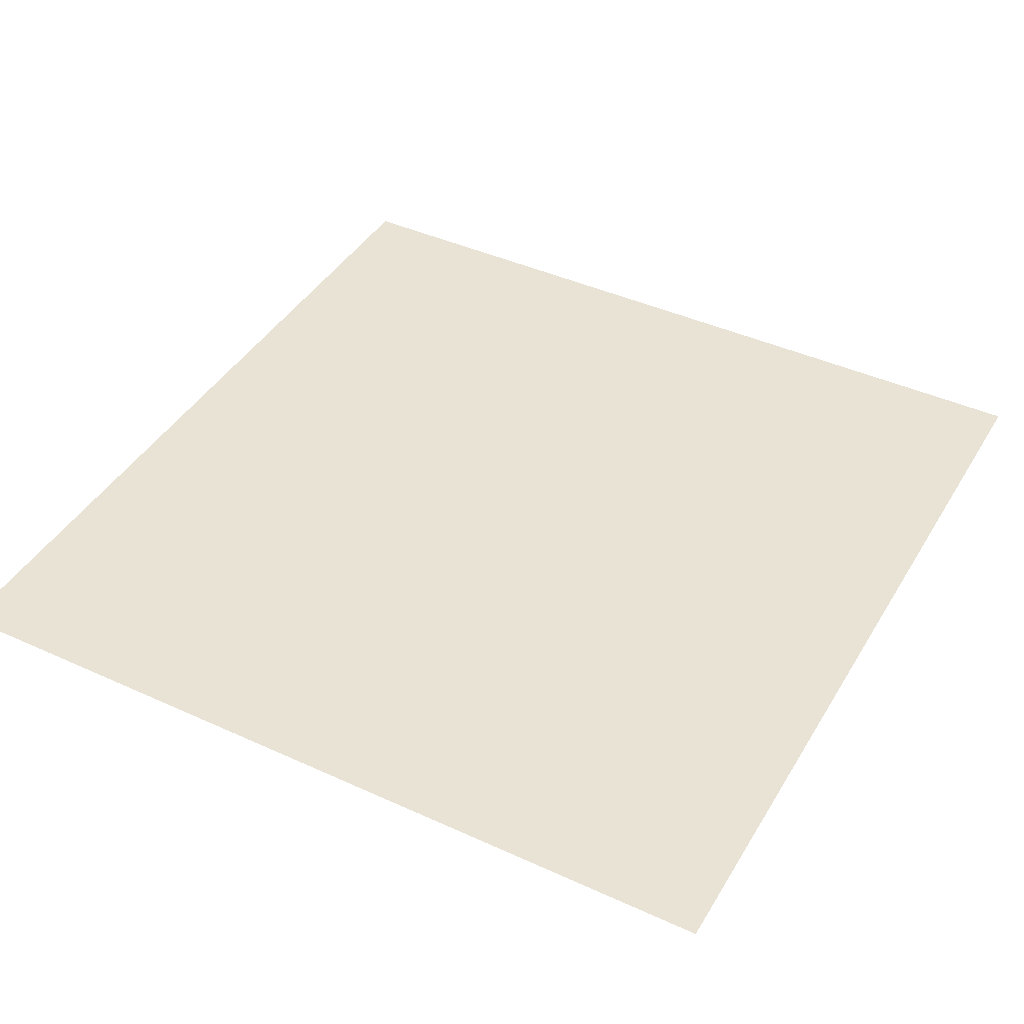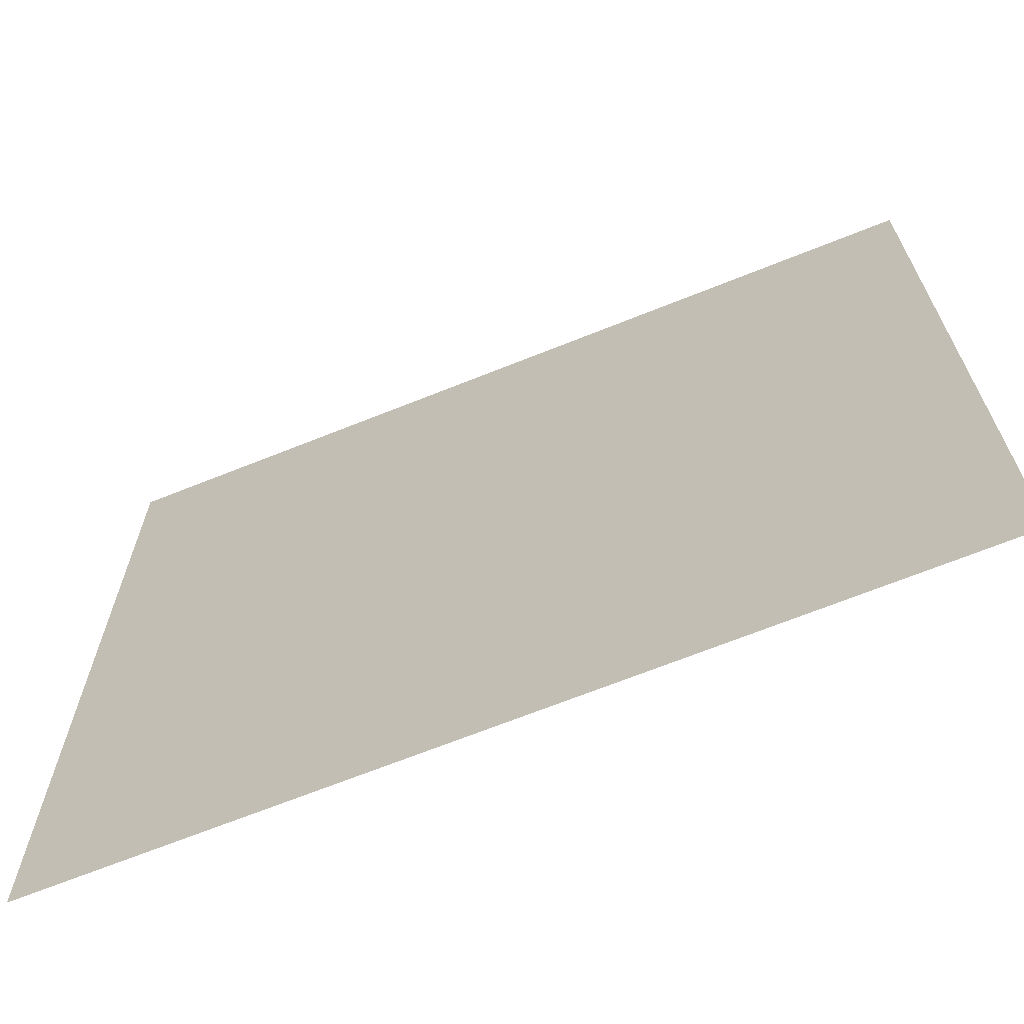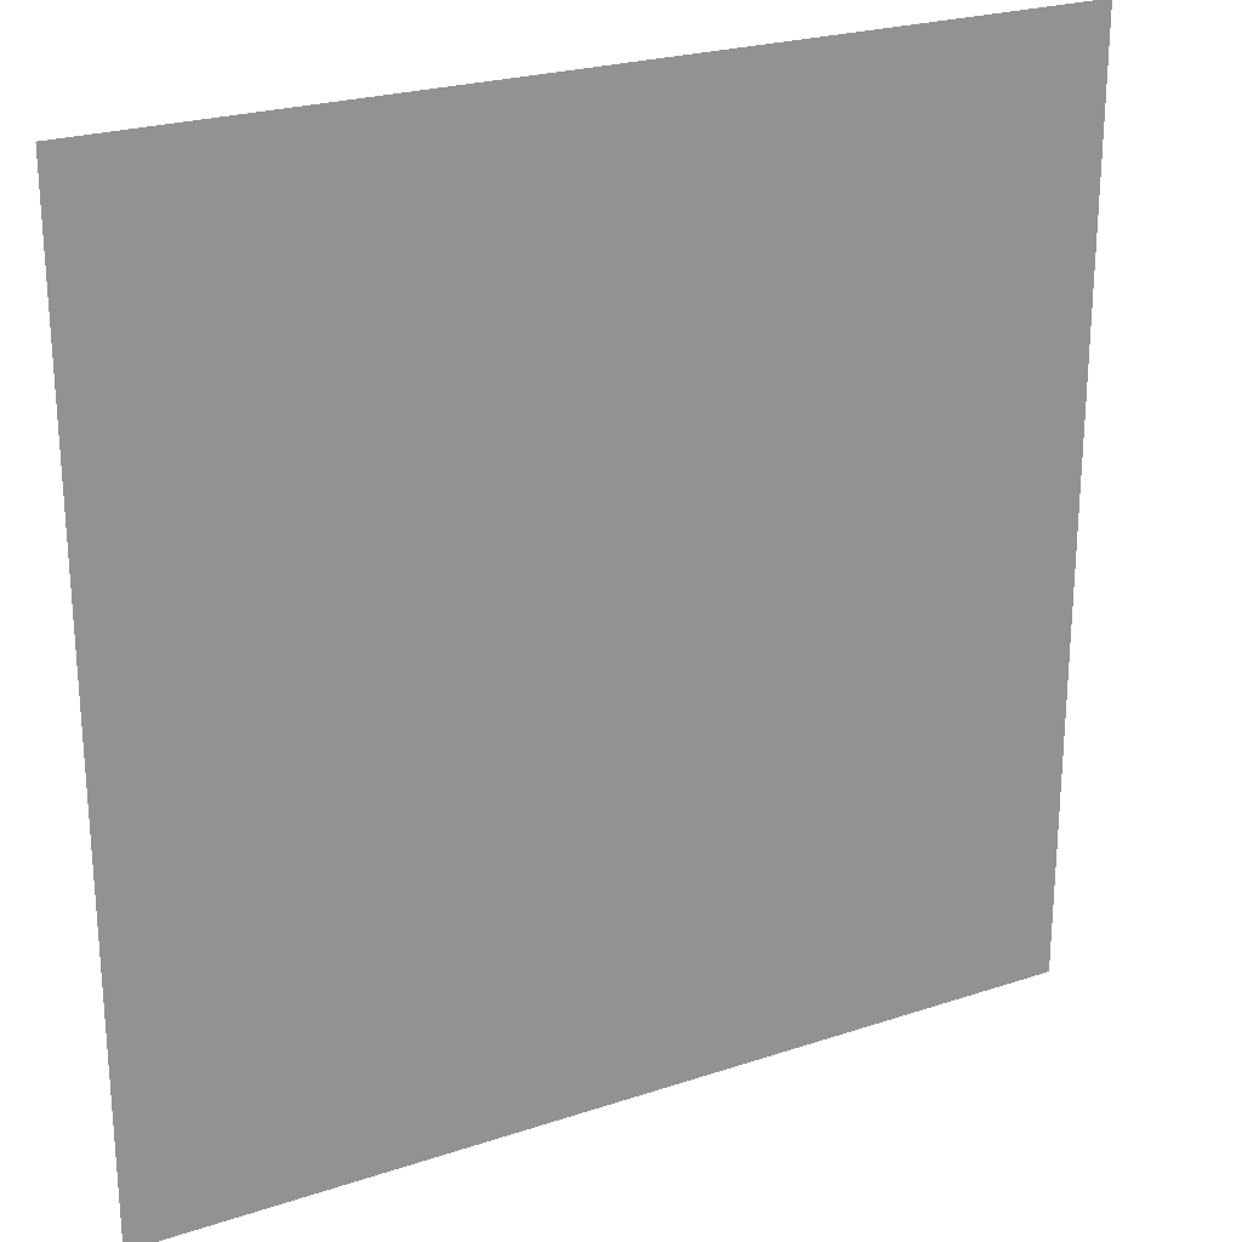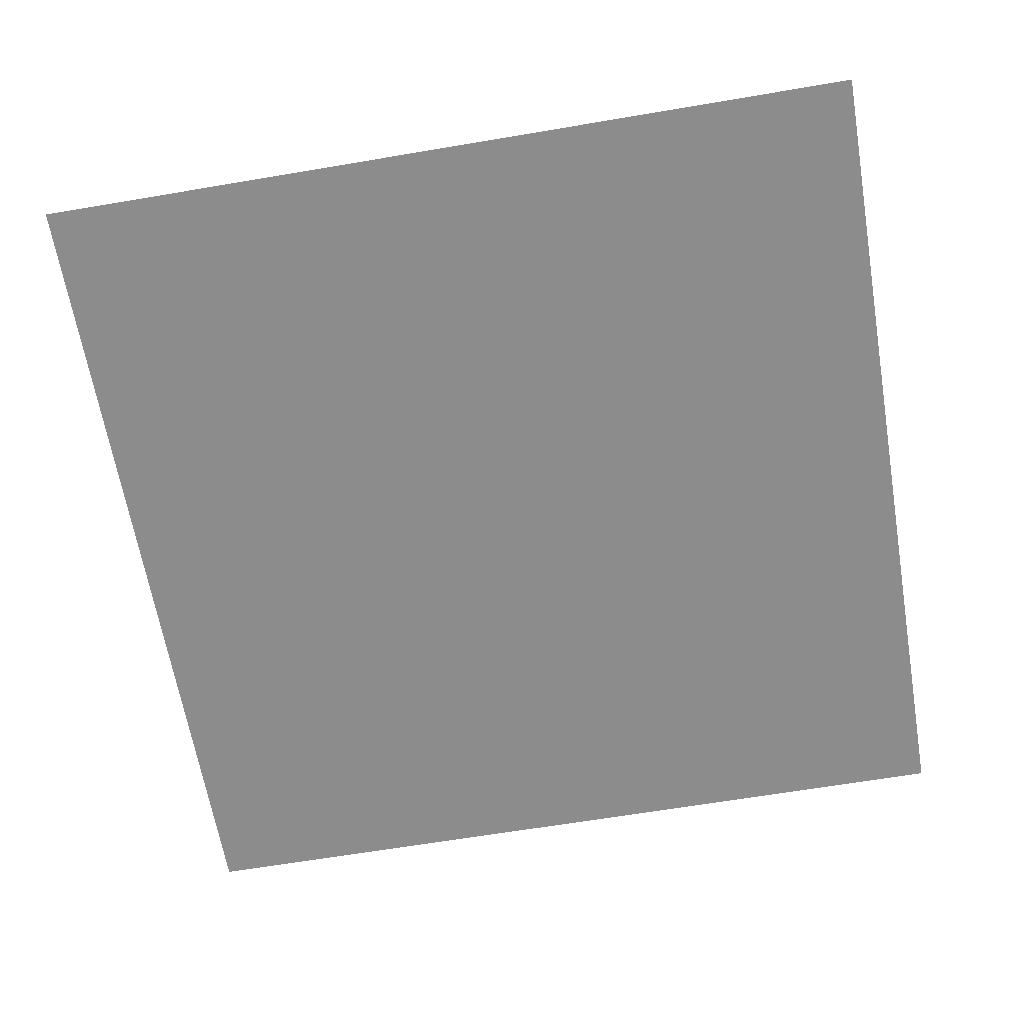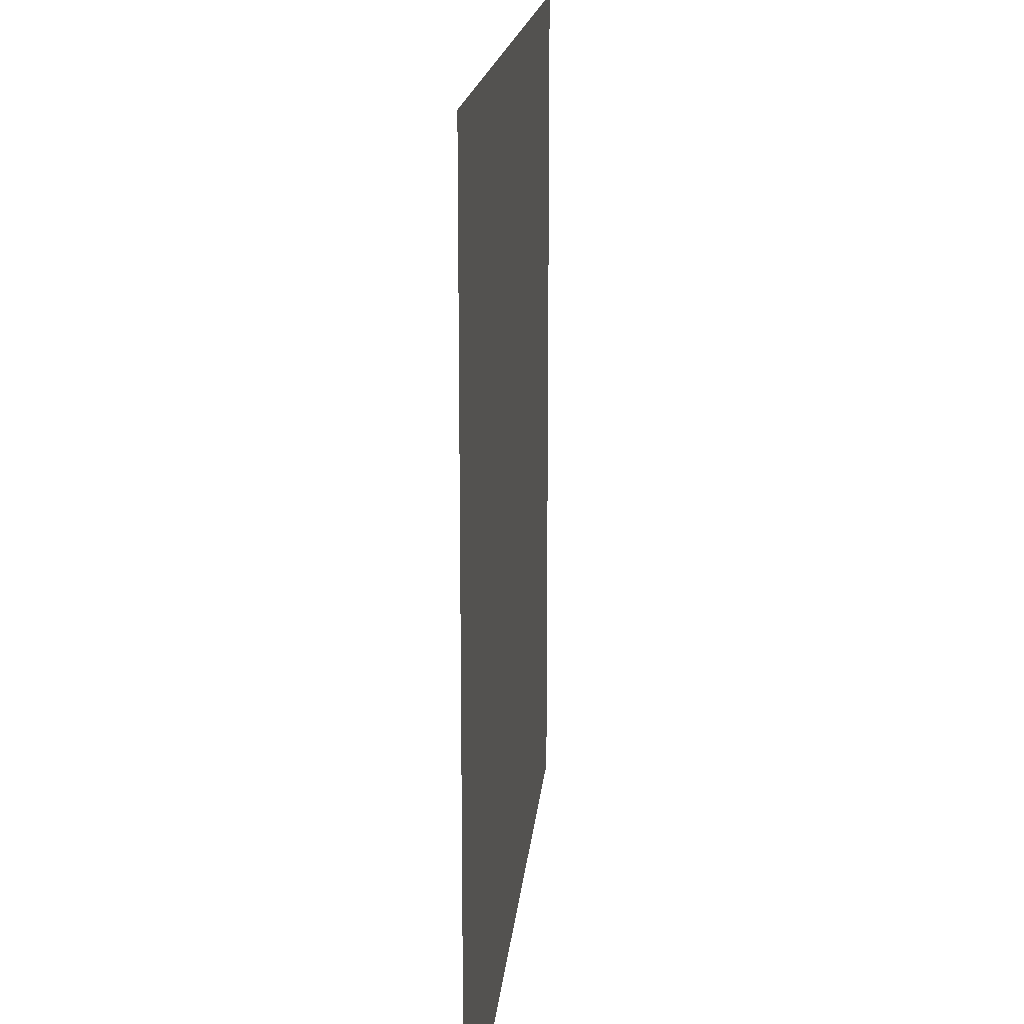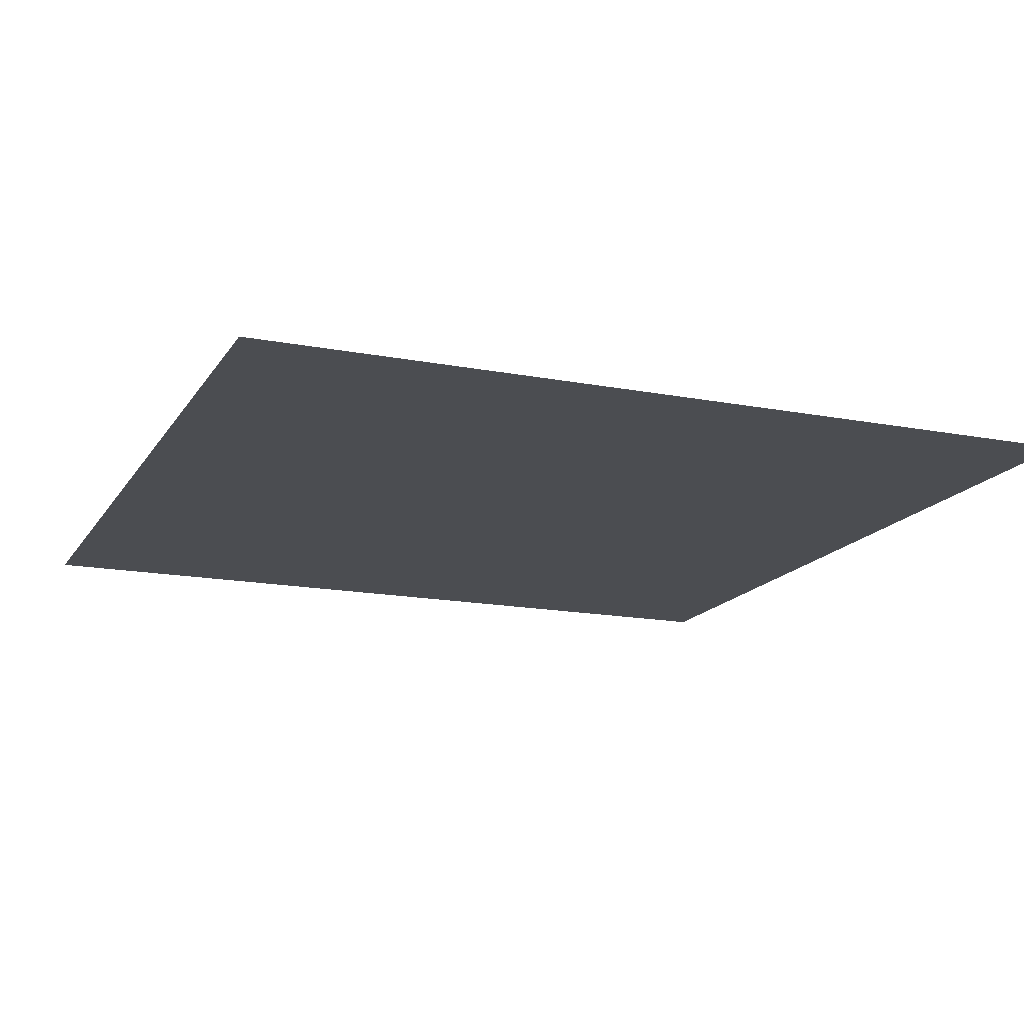
<metadata>
{"format":"obj","ext":"obj","renderer":"f3d","projection":"perspective","resolution":1024,"background":"white","views":[{"elev":42.2,"azim":-151.3,"up":"+Z"},{"elev":-68.2,"azim":21.9,"up":"+Y"},{"elev":24.0,"azim":-28.9,"up":"+Y"},{"elev":-64.3,"azim":99.7,"up":"+Z"},{"elev":16.9,"azim":95.2,"up":"+Y"},{"elev":-16.0,"azim":-21.8,"up":"+Z"}]}
</metadata>
<code>
o Plane
v -7.977 7.977 0
v -7.977 -7.977 0
v 7.977 7.977 0
v 7.977 -7.977 0
f 2 3 1
f 2 4 3

</code>
